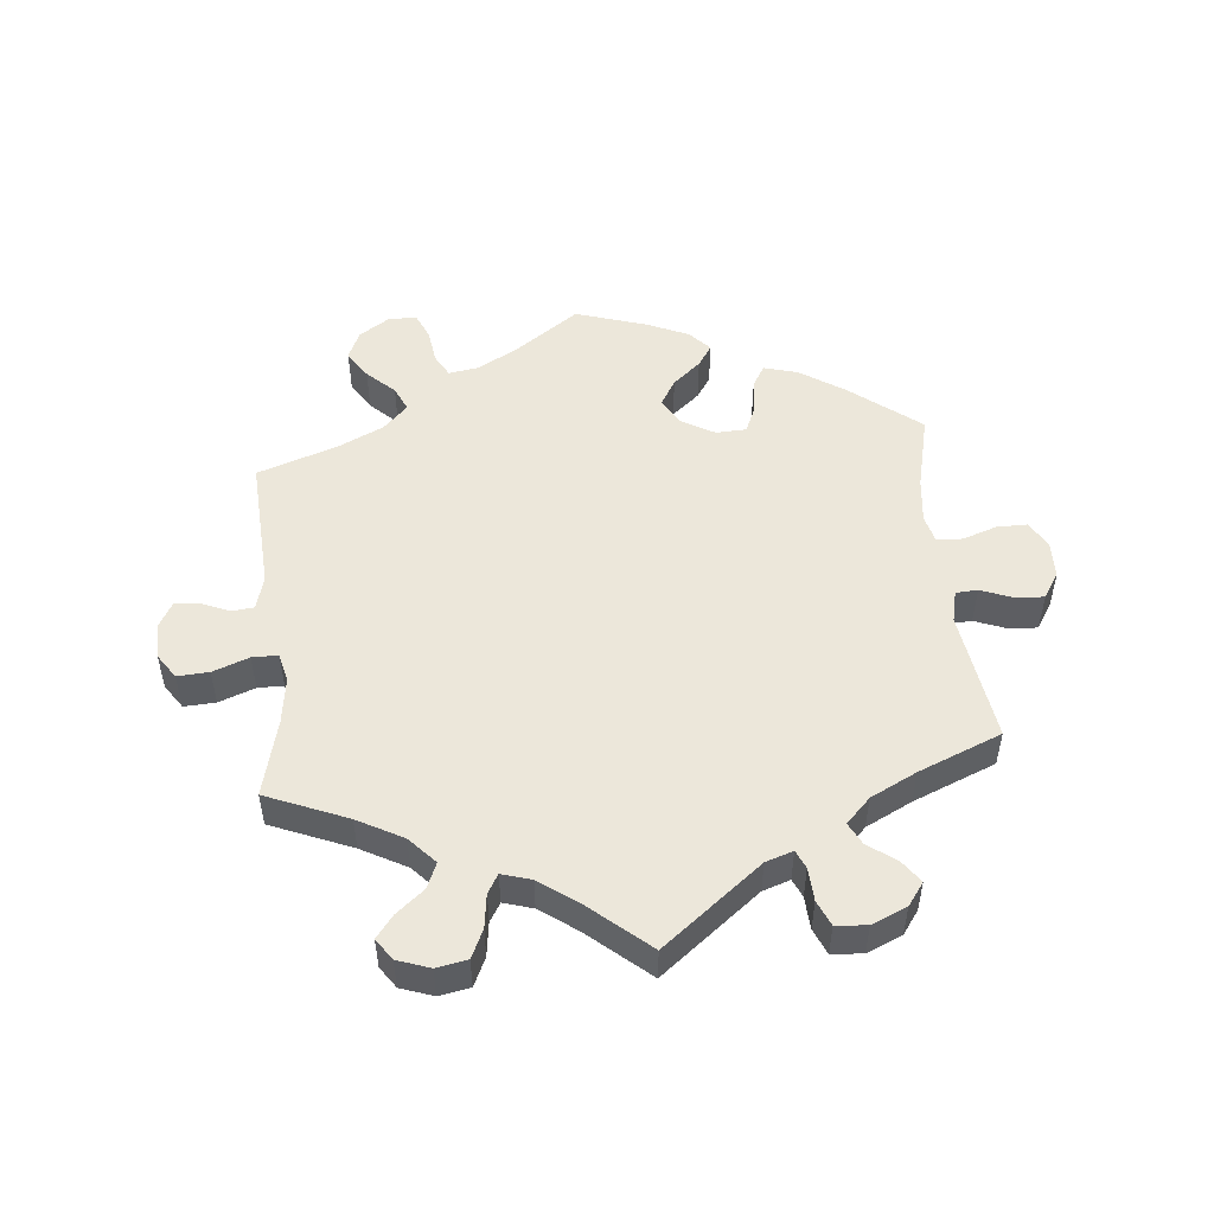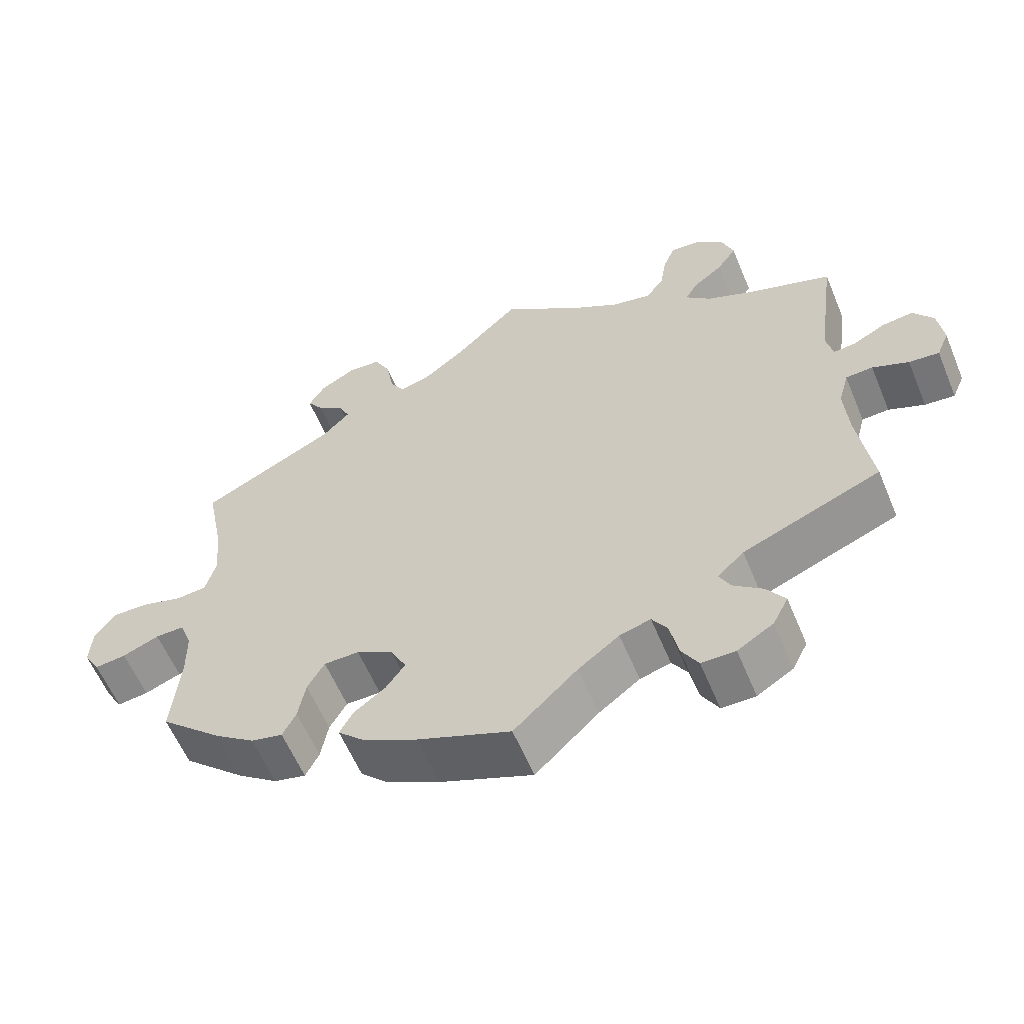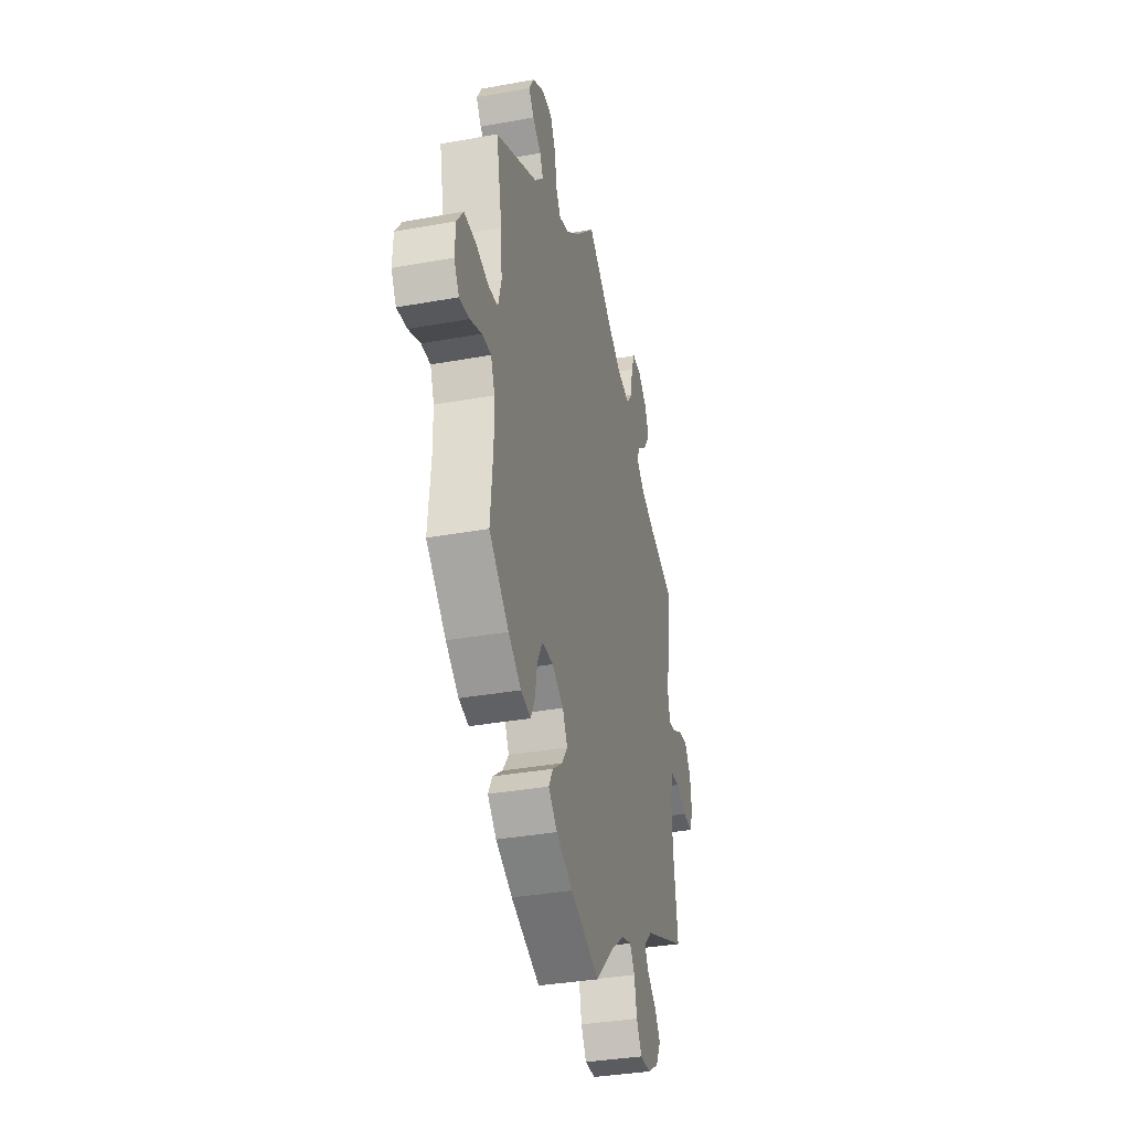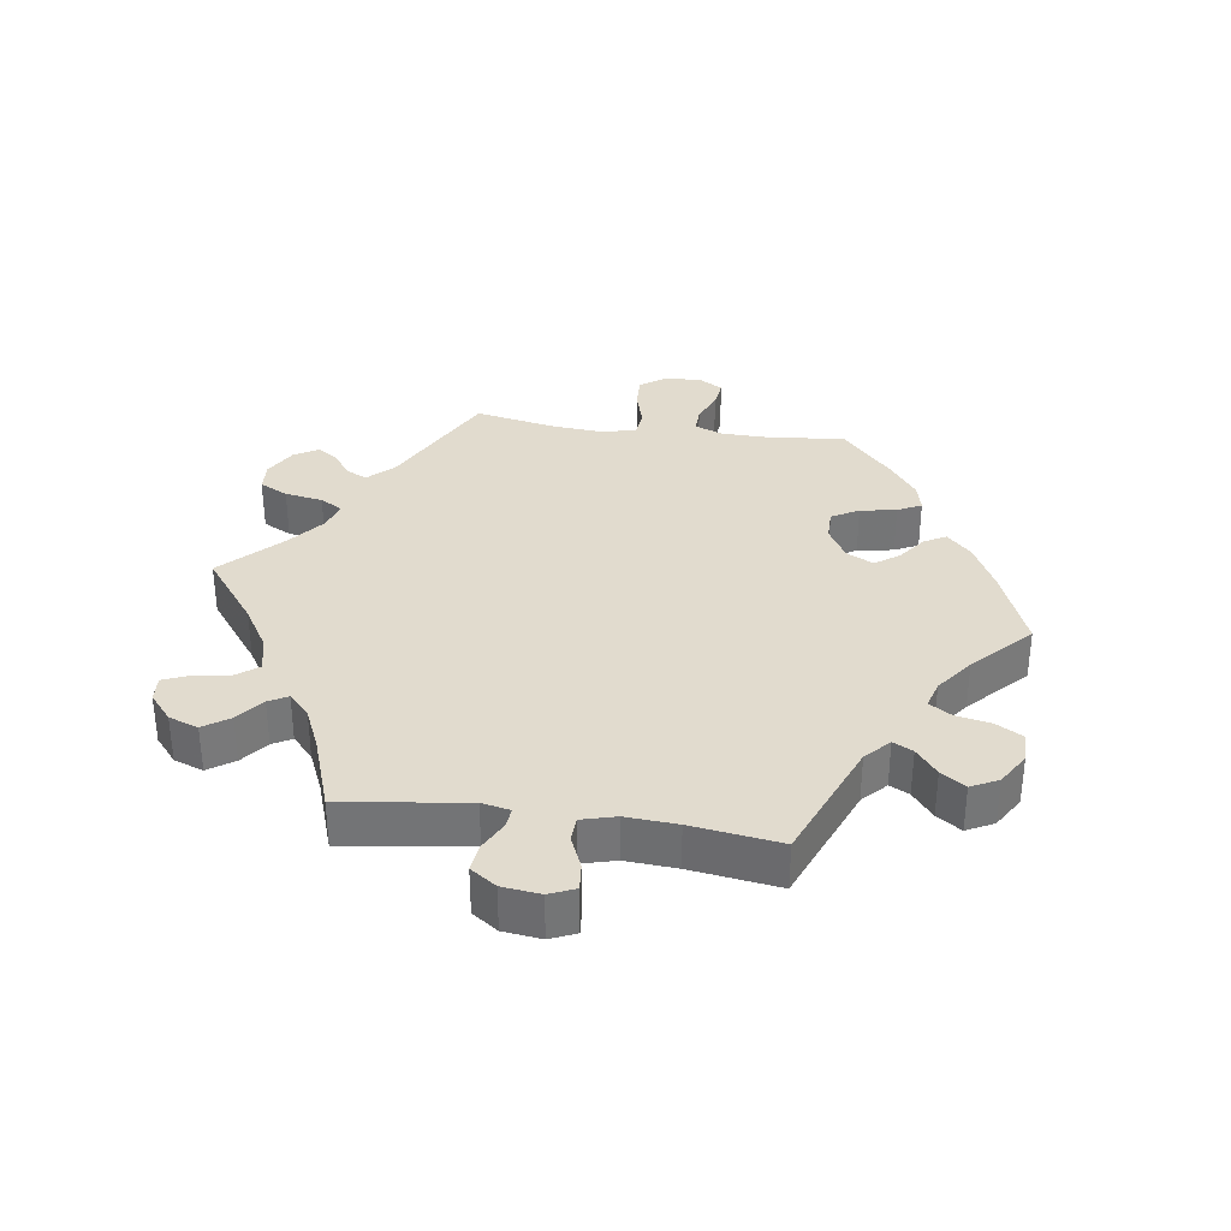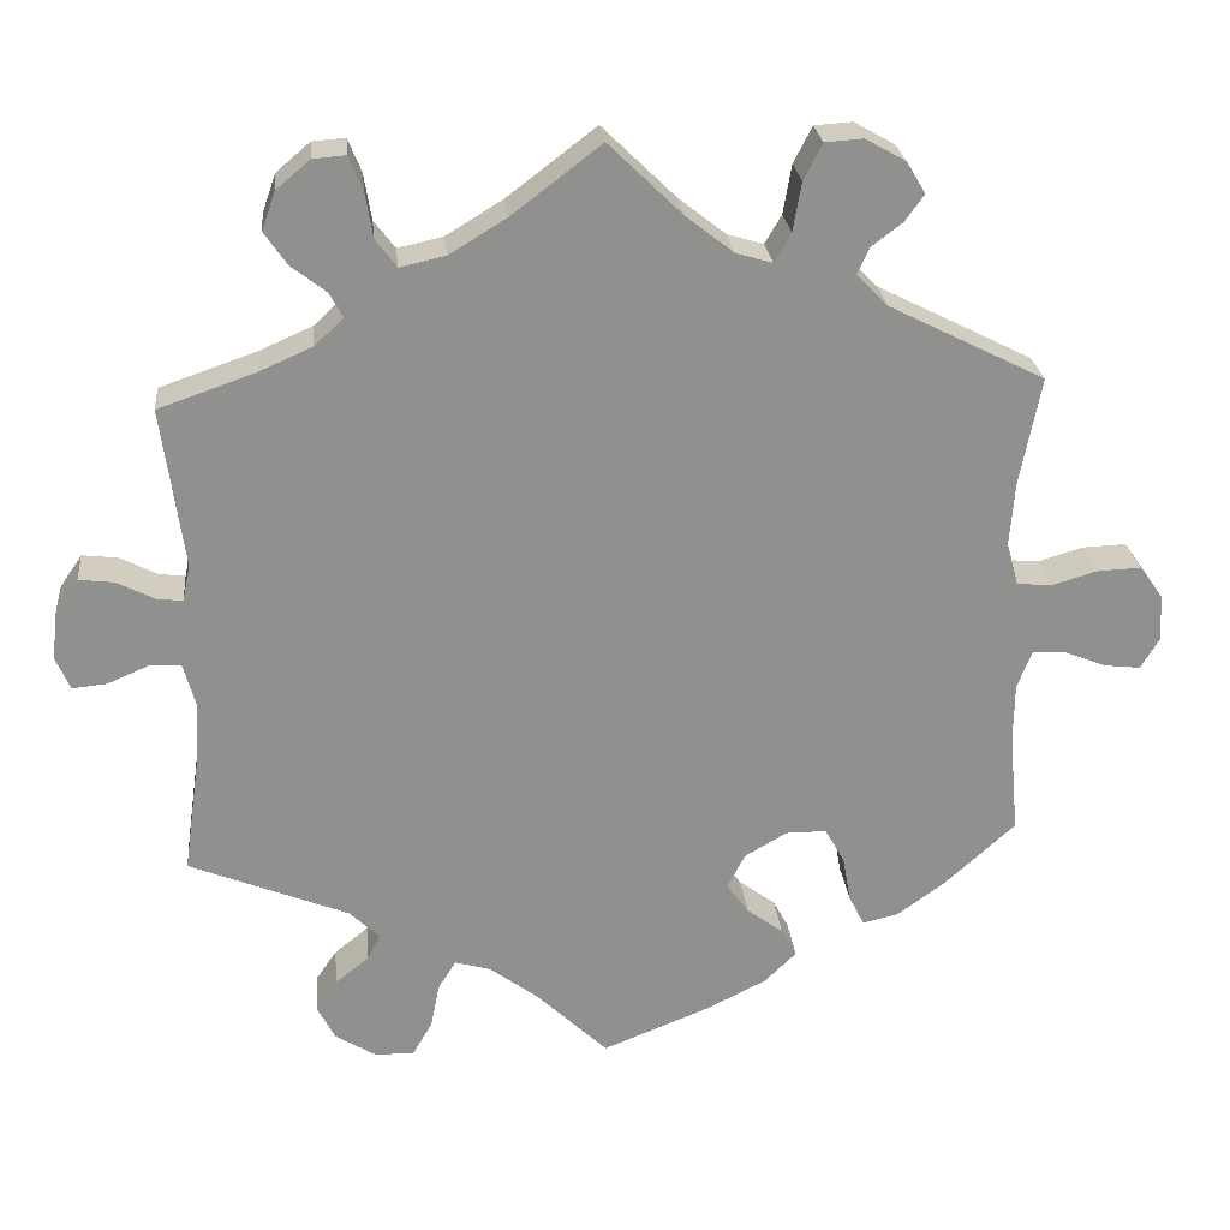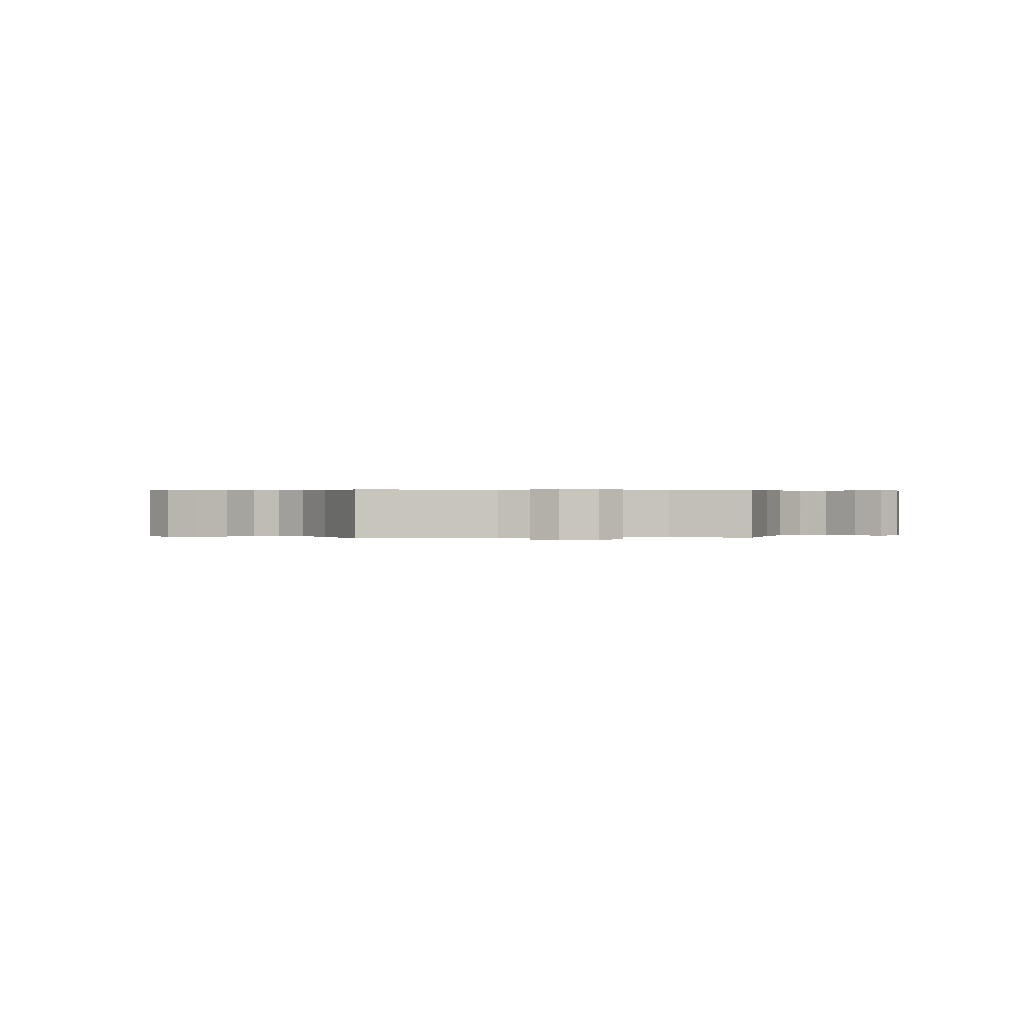
<metadata>
{"format":"obj","ext":"obj","renderer":"f3d","projection":"perspective","resolution":1024,"background":"white","views":[{"elev":50.9,"azim":54.3,"up":"+Y"},{"elev":-59.4,"azim":22.6,"up":"+Z"},{"elev":-34.9,"azim":-76.4,"up":"+Z"},{"elev":33.8,"azim":98.2,"up":"+Y"},{"elev":24.8,"azim":174.3,"up":"+Z"},{"elev":0.3,"azim":-36.0,"up":"+Y"}]}
</metadata>
<code>
v -0.125 0.07 -0.528
v -0.197 0.07 -0.492
v -0.235 0.07 -0.455
v -0.217 0.07 -0.422
v -0.174 0.07 -0.39
v -0.148 0.07 -0.354
v -0.169 0.07 -0.313
v -0.219 0.07 -0.284
v -0.267 0.07 -0.284
v -0.29 0.07 -0.325
v -0.3 0.07 -0.38
v -0.318 0.07 -0.416
v -0.361 0.07 -0.406
v -0.416 0.07 -0.366
v -0.501 0.07 -0.289
v -0.49 0.07 -0.17
v -0.491 0.07 -0.1
v -0.508 0.07 -0.056
v -0.547 0.07 -0.057
v -0.597 0.07 -0.077
v -0.64 0.07 -0.082
v -0.662 0.07 -0.045
v -0.659 0.07 0.01
v -0.631 0.07 0.049
v -0.58 0.07 0.047
v -0.525 0.07 0.031
v -0.484 0.07 0.035
v -0.47 0.07 0.086
v -0.476 0.07 0.162
v -0.501 0.07 0.289
v -0.317 0.07 0.382
v -0.28 0.07 0.42
v -0.294 0.07 0.451
v -0.331 0.07 0.479
v -0.353 0.07 0.51
v -0.331 0.07 0.547
v -0.283 0.07 0.574
v -0.238 0.07 0.571
v -0.216 0.07 0.528
v -0.206 0.07 0.47
v -0.186 0.07 0.436
v -0.143 0.07 0.449
v -0.087 0.07 0.493
v 0 0.07 0.578
v 0.106 0.07 0.497
v 0.173 0.07 0.456
v 0.227 0.07 0.444
v 0.252 0.07 0.477
v 0.261 0.07 0.532
v 0.277 0.07 0.571
v 0.316 0.07 0.568
v 0.356 0.07 0.534
v 0.372 0.07 0.489
v 0.345 0.07 0.45
v 0.304 0.07 0.418
v 0.288 0.07 0.389
v 0.322 0.07 0.357
v 0.385 0.07 0.329
v 0.5 0.07 0.289
v 0.474 0.07 0.1
v 0.483 0.07 0.057
v 0.513 0.07 0.06
v 0.558 0.07 0.083
v 0.6 0.07 0.088
v 0.627 0.07 0.049
v 0.634 0.07 -0.009
v 0.617 0.07 -0.048
v 0.576 0.07 -0.044
v 0.527 0.07 -0.023
v 0.49 0.07 -0.025
v 0.476 0.07 -0.076
v 0.481 0.07 -0.154
v 0.5 0.07 -0.289
v 0.312 0.07 -0.365
v 0.276 0.07 -0.399
v 0.291 0.07 -0.429
v 0.331 0.07 -0.461
v 0.356 0.07 -0.498
v 0.335 0.07 -0.539
v 0.286 0.07 -0.569
v 0.24 0.07 -0.569
v 0.217 0.07 -0.529
v 0.206 0.07 -0.475
v 0.185 0.07 -0.442
v 0.143 0.07 -0.454
v 0.087 0.07 -0.496
v 0.001 0.07 -0.578
v -0.125 0 -0.528
v -0.197 0 -0.492
v -0.235 0 -0.455
v -0.217 0 -0.422
v -0.174 0 -0.39
v -0.148 0 -0.354
v -0.169 0 -0.313
v -0.219 0 -0.284
v -0.267 0 -0.284
v -0.29 0 -0.325
v -0.3 0 -0.38
v -0.318 0 -0.416
v -0.361 0 -0.406
v -0.416 0 -0.366
v -0.501 0 -0.289
v -0.49 0 -0.17
v -0.491 0 -0.1
v -0.508 0 -0.056
v -0.547 0 -0.057
v -0.597 0 -0.077
v -0.64 0 -0.082
v -0.662 0 -0.045
v -0.659 0 0.01
v -0.631 0 0.049
v -0.58 0 0.047
v -0.525 0 0.031
v -0.484 0 0.035
v -0.47 0 0.086
v -0.476 0 0.162
v -0.501 0 0.289
v -0.317 0 0.382
v -0.28 0 0.42
v -0.294 0 0.451
v -0.331 0 0.479
v -0.353 0 0.51
v -0.331 0 0.547
v -0.283 0 0.574
v -0.238 0 0.571
v -0.216 0 0.528
v -0.206 0 0.47
v -0.186 0 0.436
v -0.143 0 0.449
v -0.087 0 0.493
v 0 0 0.578
v 0.106 0 0.497
v 0.173 0 0.456
v 0.227 0 0.444
v 0.252 0 0.477
v 0.261 0 0.532
v 0.277 0 0.571
v 0.316 0 0.568
v 0.356 0 0.534
v 0.372 0 0.489
v 0.345 0 0.45
v 0.304 0 0.418
v 0.288 0 0.389
v 0.322 0 0.357
v 0.385 0 0.329
v 0.5 0 0.289
v 0.474 0 0.1
v 0.483 0 0.057
v 0.513 0 0.06
v 0.558 0 0.083
v 0.6 0 0.088
v 0.627 0 0.049
v 0.634 0 -0.009
v 0.617 0 -0.048
v 0.576 0 -0.044
v 0.527 0 -0.023
v 0.49 0 -0.025
v 0.476 0 -0.076
v 0.481 0 -0.154
v 0.5 0 -0.289
v 0.312 0 -0.365
v 0.276 0 -0.399
v 0.291 0 -0.429
v 0.331 0 -0.461
v 0.356 0 -0.498
v 0.335 0 -0.539
v 0.286 0 -0.569
v 0.24 0 -0.569
v 0.217 0 -0.529
v 0.206 0 -0.475
v 0.185 0 -0.442
v 0.143 0 -0.454
v 0.087 0 -0.496
v 0.001 0 -0.578
f 86 87 1 2
f 85 86 2 3
f 84 85 3 4
f 80 81 82 83
f 80 83 84
f 79 80 84
f 76 77 78 79
f 75 76 79 84
f 74 75 84 4
f 72 73 74 4
f 66 67 68 69
f 66 69 70
f 65 66 70
f 62 63 64 65
f 61 62 65 70
f 60 61 70 71
f 58 59 60
f 57 58 60 71
f 52 53 54 55
f 52 55 56
f 51 52 56
f 48 49 50 51
f 48 51 56
f 47 48 56
f 46 47 56 57
f 43 44 45
f 42 43 45 46
f 41 42 46 57
f 37 38 39 40
f 37 40 41
f 36 37 41
f 33 34 35 36
f 32 33 36 41
f 31 32 41 57
f 29 30 31 57
f 23 24 25 26
f 23 26 27
f 22 23 27
f 19 20 21 22
f 18 19 22 27
f 17 18 27 28
f 13 14 15 16
f 13 16 17 28
f 10 11 12 13
f 9 10 13 28
f 71 72 4 5
f 8 9 28 29
f 7 8 29 57
f 6 7 57 71
f 5 6 71
f 89 88 174 173
f 90 89 173 172
f 91 90 172 171
f 170 169 168 167
f 171 170 167
f 171 167 166
f 166 165 164 163
f 171 166 163 162
f 91 171 162 161
f 91 161 160 159
f 156 155 154 153
f 157 156 153
f 157 153 152
f 152 151 150 149
f 157 152 149 148
f 158 157 148 147
f 147 146 145
f 158 147 145 144
f 142 141 140 139
f 143 142 139
f 143 139 138
f 138 137 136 135
f 143 138 135
f 143 135 134
f 144 143 134 133
f 132 131 130
f 133 132 130 129
f 144 133 129 128
f 127 126 125 124
f 128 127 124
f 128 124 123
f 123 122 121 120
f 128 123 120 119
f 144 128 119 118
f 144 118 117 116
f 113 112 111 110
f 114 113 110
f 114 110 109
f 109 108 107 106
f 114 109 106 105
f 115 114 105 104
f 103 102 101 100
f 115 104 103 100
f 100 99 98 97
f 115 100 97 96
f 92 91 159 158
f 116 115 96 95
f 144 116 95 94
f 158 144 94 93
f 158 93 92
f 1 88 89 2
f 2 89 90 3
f 3 90 91 4
f 4 91 92 5
f 5 92 93 6
f 6 93 94 7
f 7 94 95 8
f 8 95 96 9
f 9 96 97 10
f 10 97 98 11
f 11 98 99 12
f 12 99 100 13
f 13 100 101 14
f 14 101 102 15
f 15 102 103 16
f 16 103 104 17
f 17 104 105 18
f 18 105 106 19
f 19 106 107 20
f 20 107 108 21
f 21 108 109 22
f 22 109 110 23
f 23 110 111 24
f 24 111 112 25
f 25 112 113 26
f 26 113 114 27
f 27 114 115 28
f 28 115 116 29
f 29 116 117 30
f 30 117 118 31
f 31 118 119 32
f 32 119 120 33
f 33 120 121 34
f 34 121 122 35
f 35 122 123 36
f 36 123 124 37
f 37 124 125 38
f 38 125 126 39
f 39 126 127 40
f 40 127 128 41
f 41 128 129 42
f 42 129 130 43
f 43 130 131 44
f 44 131 132 45
f 45 132 133 46
f 46 133 134 47
f 47 134 135 48
f 48 135 136 49
f 49 136 137 50
f 50 137 138 51
f 51 138 139 52
f 52 139 140 53
f 53 140 141 54
f 54 141 142 55
f 55 142 143 56
f 56 143 144 57
f 57 144 145 58
f 58 145 146 59
f 59 146 147 60
f 60 147 148 61
f 61 148 149 62
f 62 149 150 63
f 63 150 151 64
f 64 151 152 65
f 65 152 153 66
f 66 153 154 67
f 67 154 155 68
f 68 155 156 69
f 69 156 157 70
f 70 157 158 71
f 71 158 159 72
f 72 159 160 73
f 73 160 161 74
f 74 161 162 75
f 75 162 163 76
f 76 163 164 77
f 77 164 165 78
f 78 165 166 79
f 79 166 167 80
f 80 167 168 81
f 81 168 169 82
f 82 169 170 83
f 83 170 171 84
f 84 171 172 85
f 85 172 173 86
f 86 173 174 87
f 87 174 88 1

</code>
